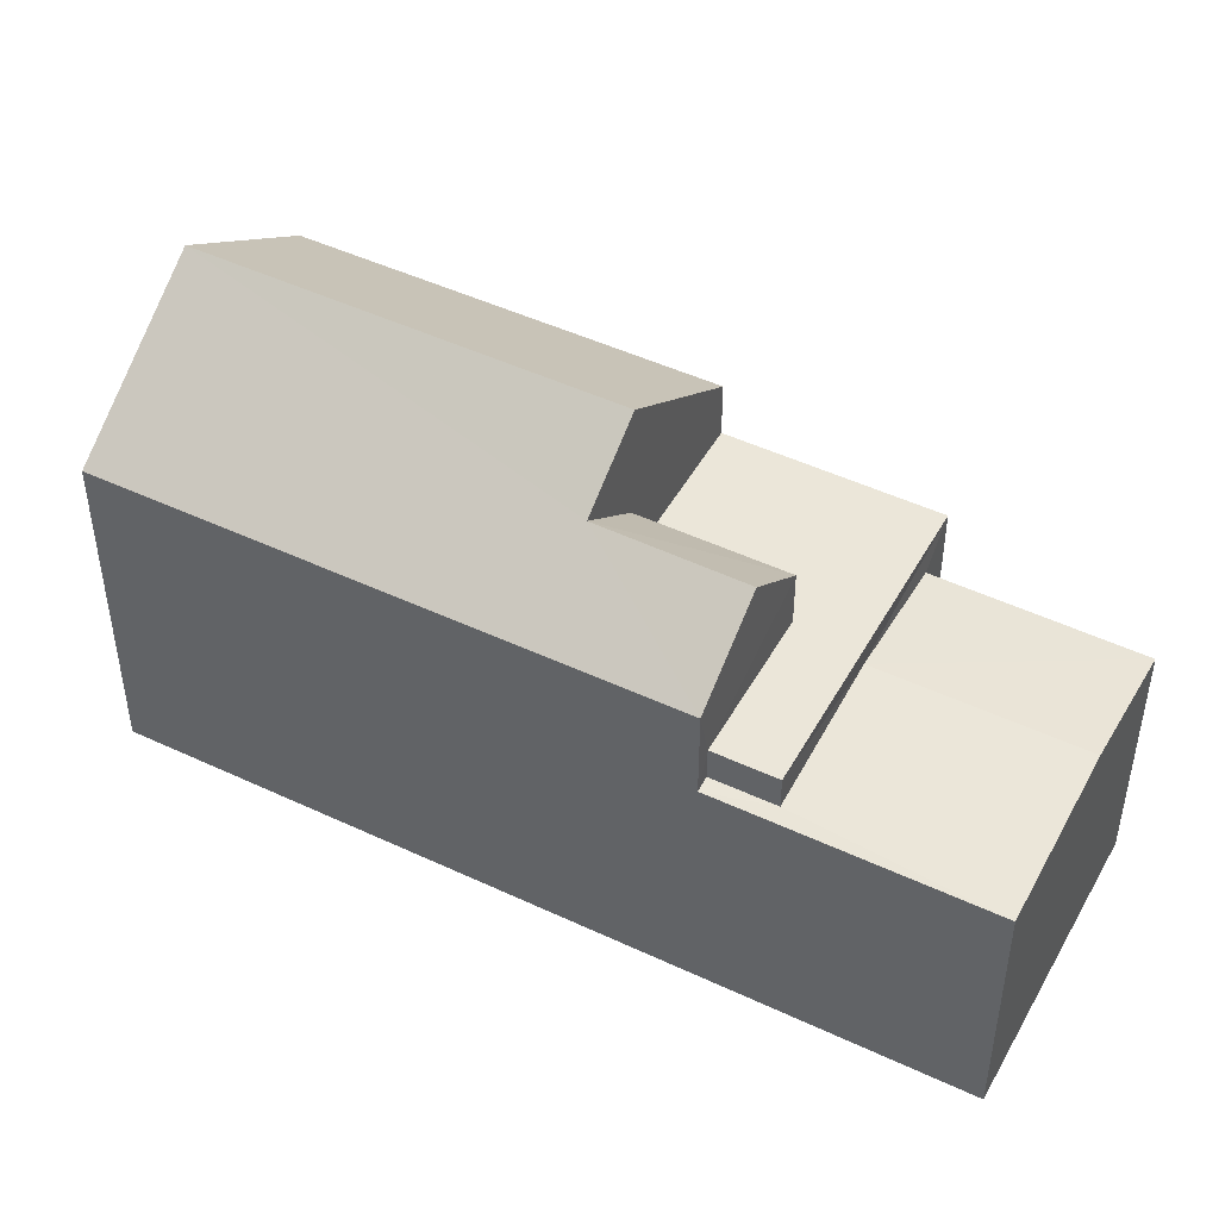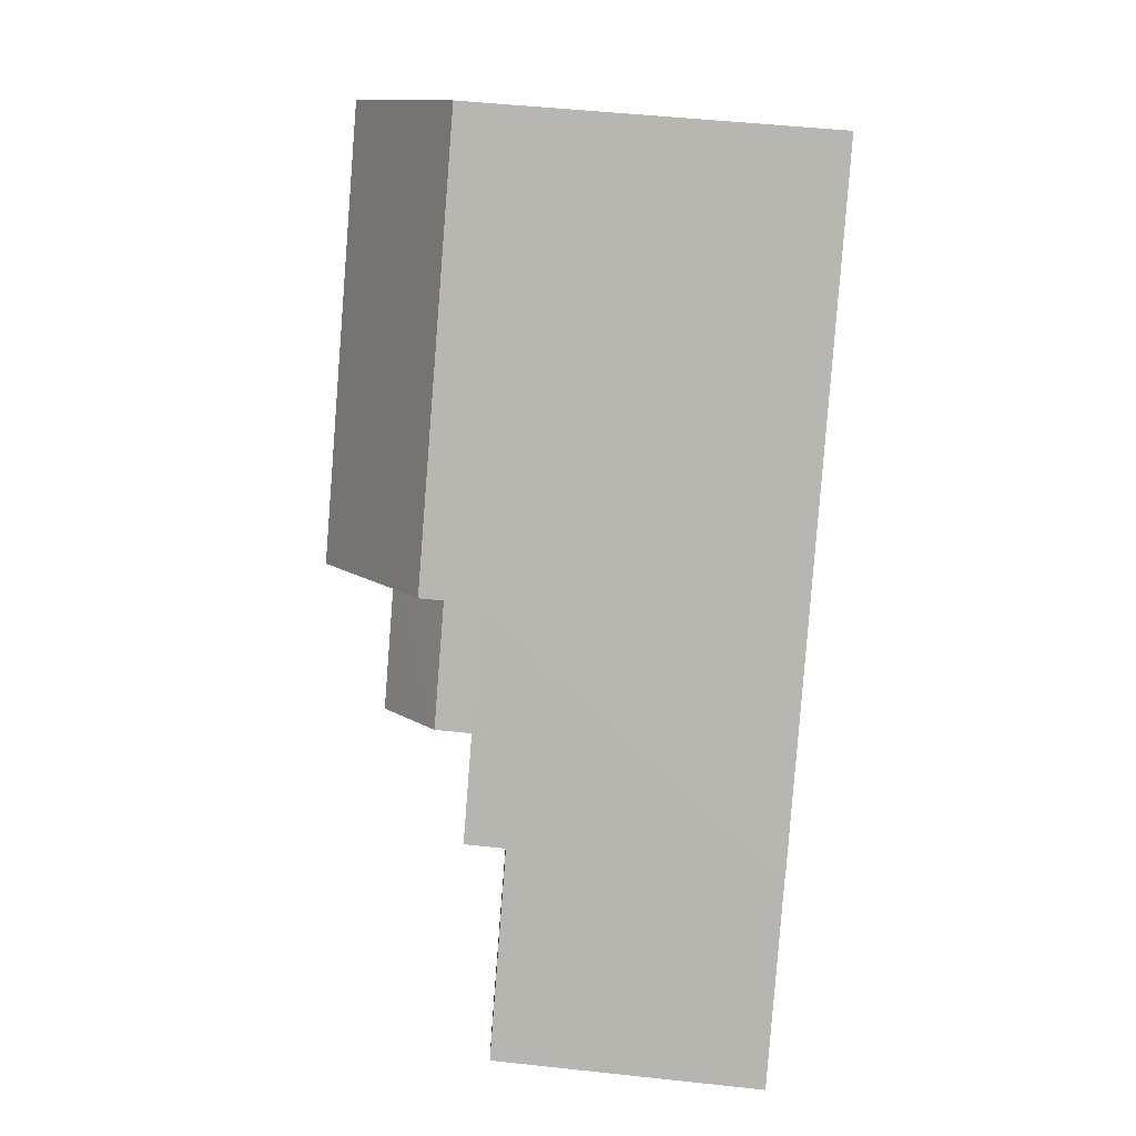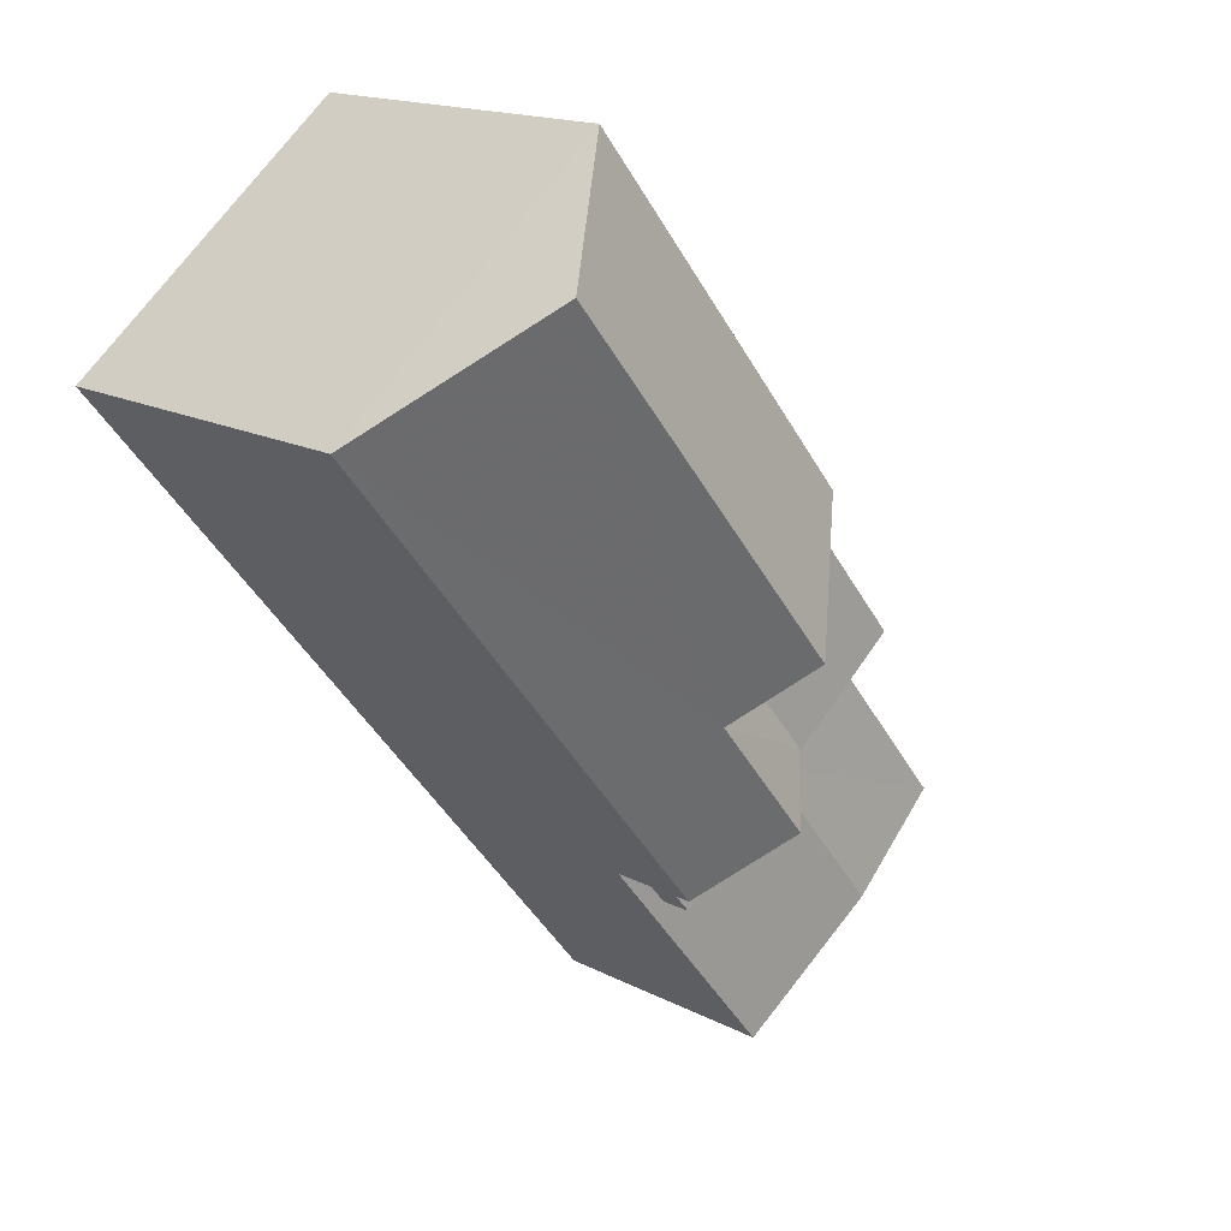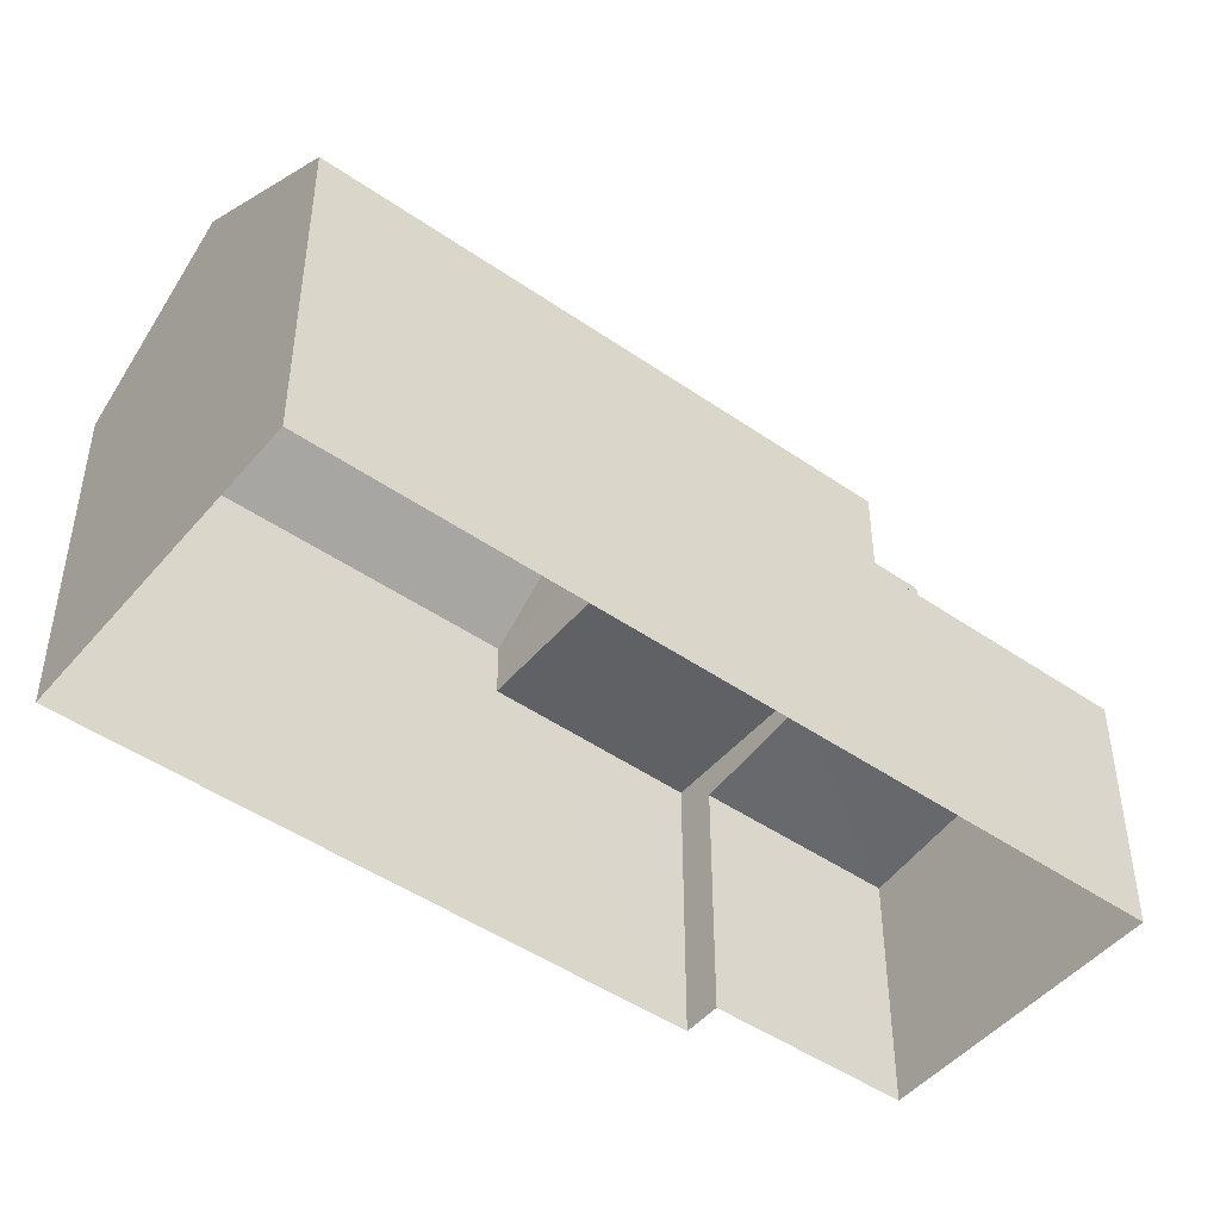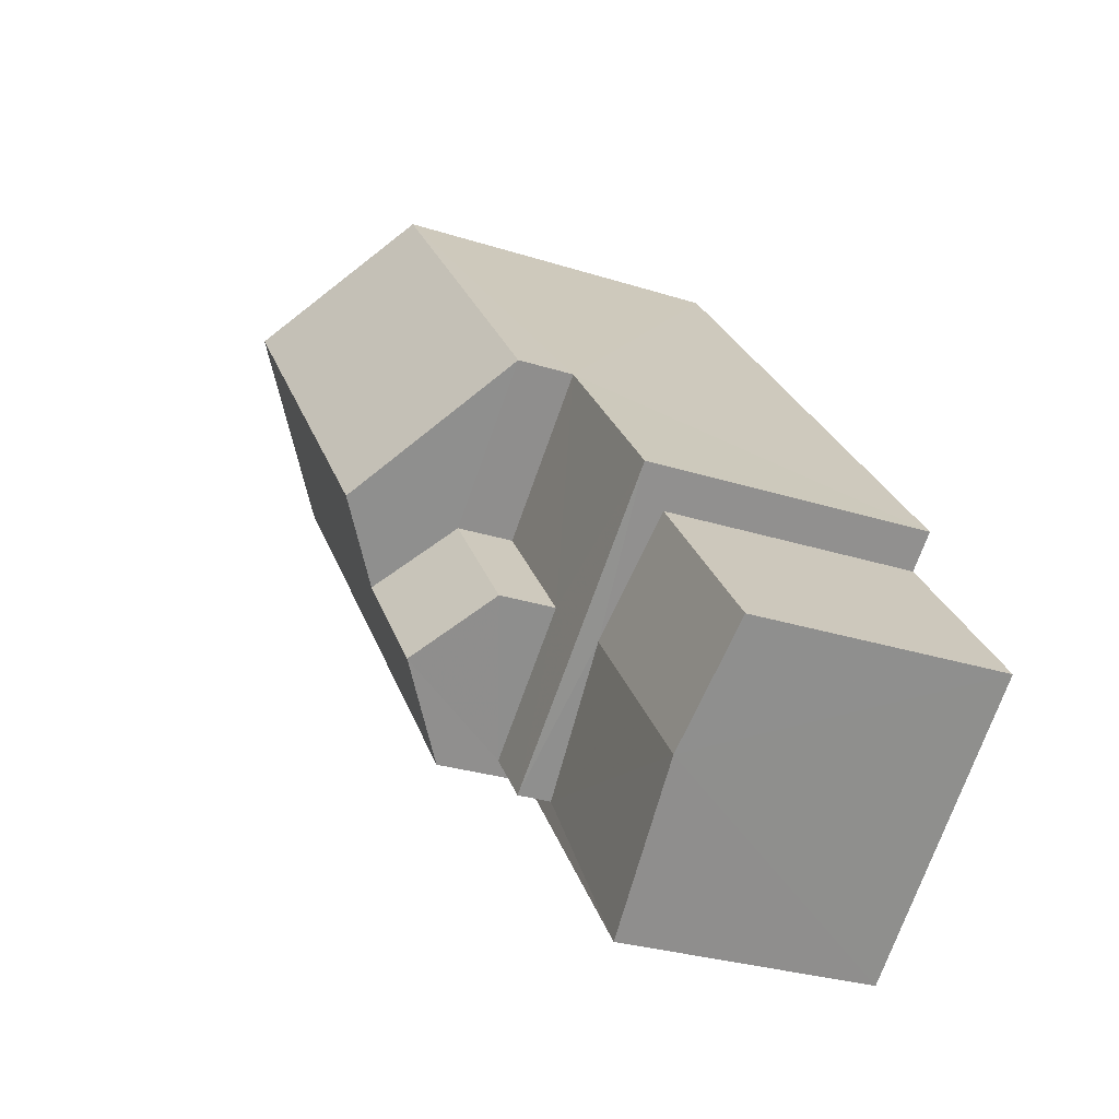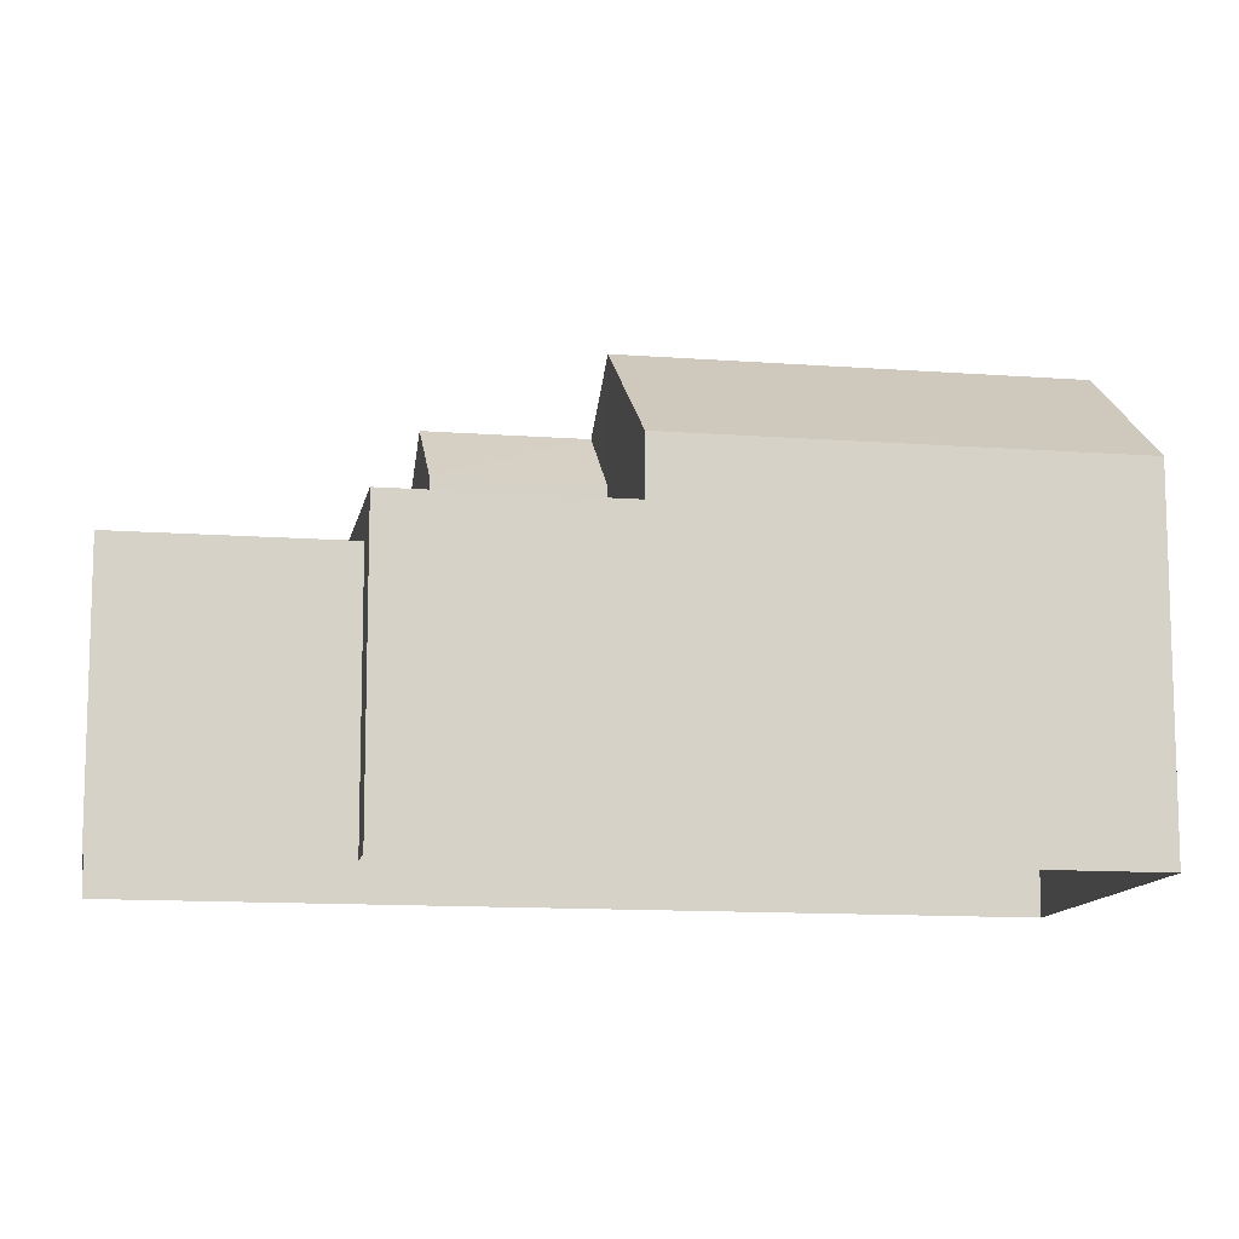
<metadata>
{"format":"obj","ext":"obj","renderer":"f3d","projection":"perspective","resolution":1024,"background":"white","views":[{"elev":47.7,"azim":-22.7,"up":"+Z"},{"elev":47.0,"azim":97.0,"up":"+Y"},{"elev":16.0,"azim":-42.9,"up":"+Y"},{"elev":-47.5,"azim":-88.6,"up":"+Z"},{"elev":-28.8,"azim":64.4,"up":"+Y"},{"elev":-11.9,"azim":119.0,"up":"+Z"}]}
</metadata>
<code>
v -2.232e+05 -1.27e+05 18.61
v -2.232e+05 -1.27e+05 18.61
v -2.232e+05 -1.27e+05 18.61
v -2.232e+05 -1.27e+05 18.61
v -2.232e+05 -1.27e+05 18.61
v -2.232e+05 -1.27e+05 18.61
v -2.232e+05 -1.27e+05 23.35
v -2.232e+05 -1.27e+05 23.13
v -2.232e+05 -1.27e+05 23.11
v -2.232e+05 -1.27e+05 23.11
v -2.232e+05 -1.27e+05 23.35
v -2.232e+05 -1.27e+05 23.13
v -2.232e+05 -1.27e+05 23.11
v -2.232e+05 -1.27e+05 23.11
v -2.232e+05 -1.27e+05 23.71
v -2.232e+05 -1.27e+05 23.71
v -2.232e+05 -1.27e+05 23.71
v -2.232e+05 -1.27e+05 23.71
v -2.232e+05 -1.27e+05 23.71
v -2.232e+05 -1.27e+05 23.71
v -2.232e+05 -1.27e+05 26.74
v -2.232e+05 -1.27e+05 24.71
v -2.232e+05 -1.27e+05 26.74
v -2.232e+05 -1.27e+05 24.71
v -2.232e+05 -1.27e+05 25.8
v -2.232e+05 -1.27e+05 24.71
v -2.232e+05 -1.27e+05 24.71
v -2.232e+05 -1.27e+05 25.8
v -2.232e+05 -1.27e+05 24.71
v -2.232e+05 -1.27e+05 24.71
f 1 2 3
f 3 2 4
f 1 5 2
f 4 2 6
f 7 8 9
f 9 8 10
f 7 11 8
f 10 8 12
f 11 7 13
f 14 11 13
f 15 16 17
f 16 18 17
f 17 19 20
f 17 18 19
f 21 22 23
f 21 24 22
f 21 23 25
f 23 26 25
f 25 27 28
f 25 26 27
f 25 28 29
f 30 25 29
f 27 26 10
f 26 3 10
f 10 4 9
f 10 3 4
f 10 12 15
f 10 15 27
f 27 15 28
f 15 17 29
f 15 29 28
f 17 30 29
f 17 20 30
f 2 13 6
f 2 14 13
f 8 16 15
f 12 8 15
f 2 5 14
f 5 18 14
f 11 16 8
f 11 18 16
f 14 18 11
f 9 4 7
f 4 6 7
f 6 13 7
f 21 30 24
f 19 24 20
f 25 30 21
f 24 30 20
f 22 19 1
f 1 19 5
f 22 24 19
f 5 19 18
f 22 1 26
f 22 26 23
f 1 3 26

</code>
